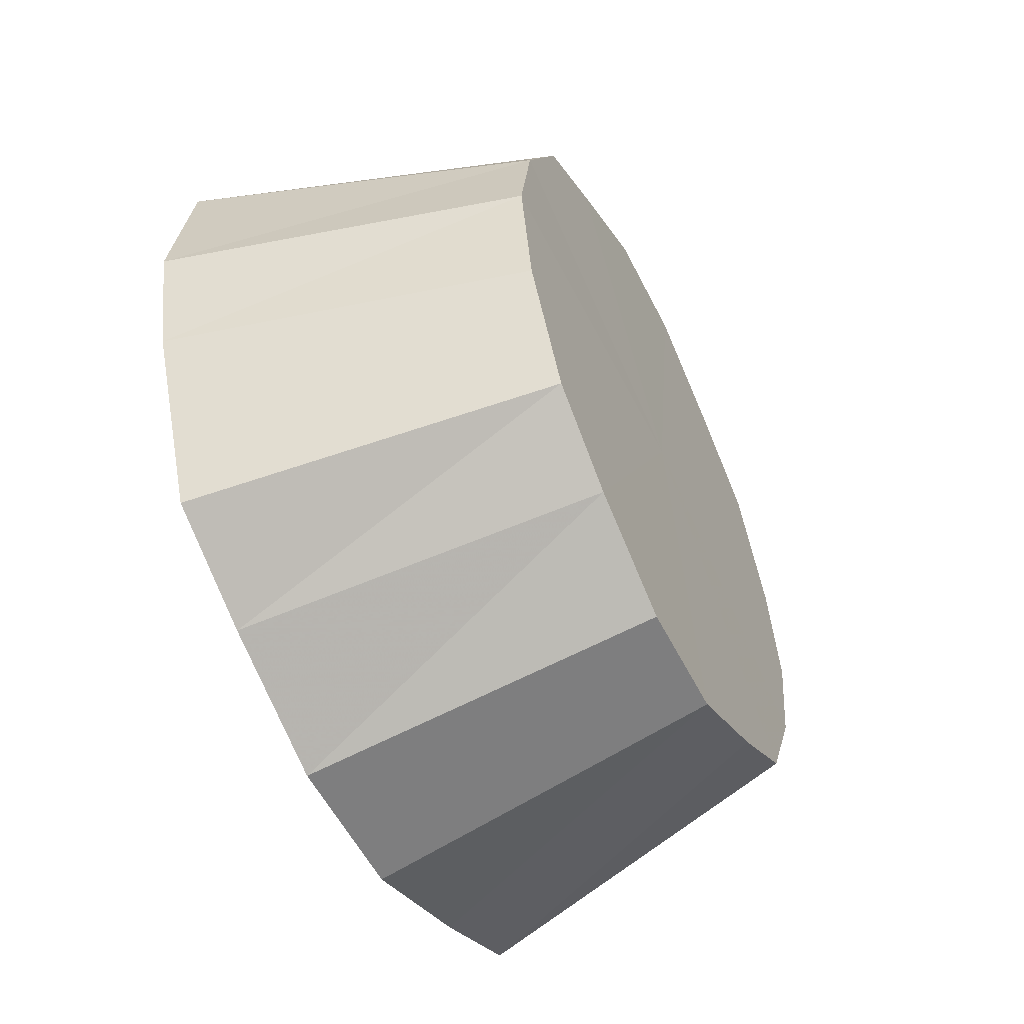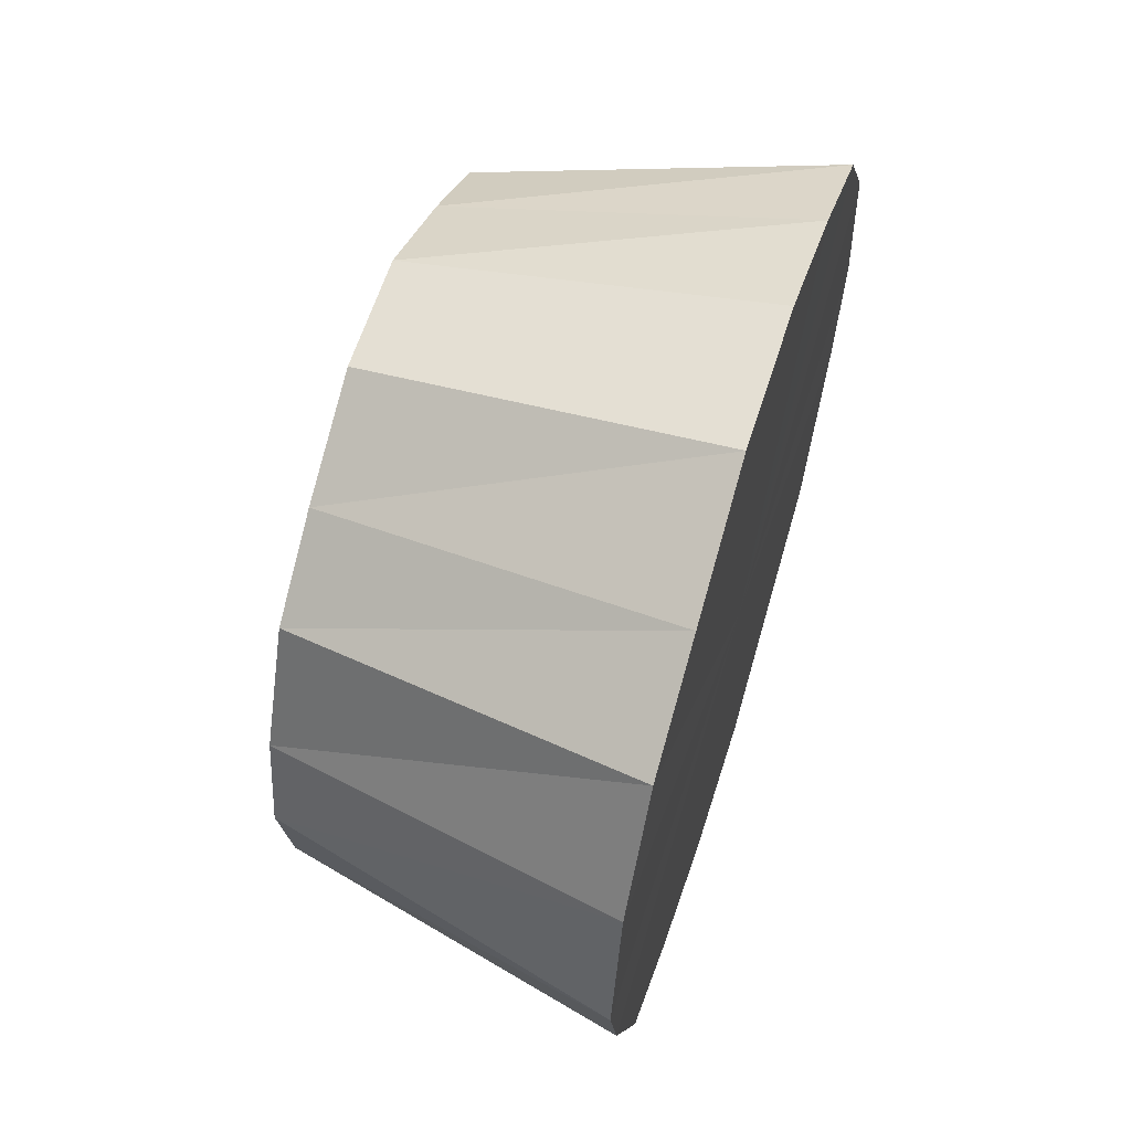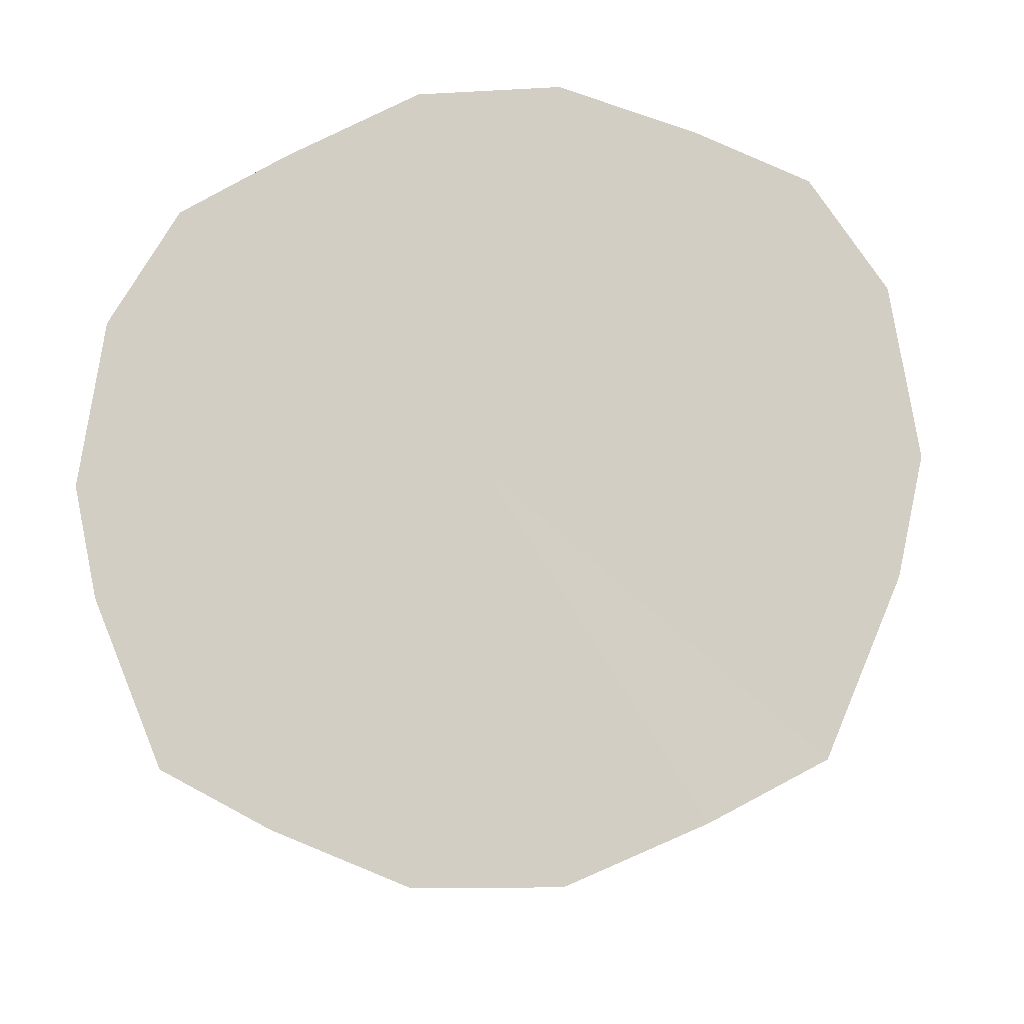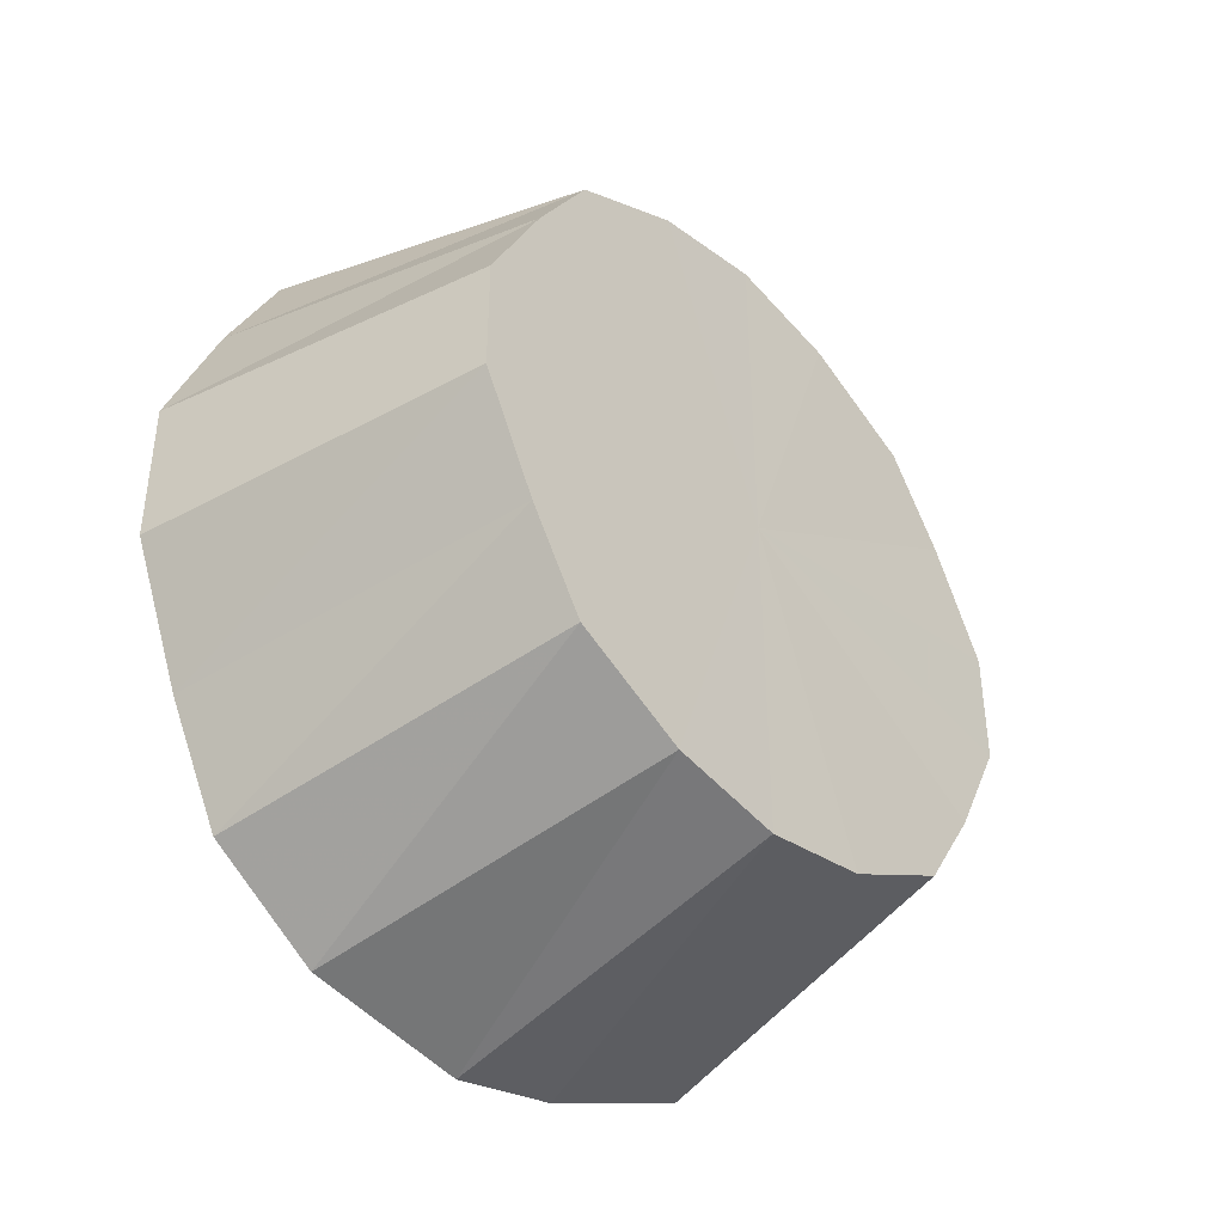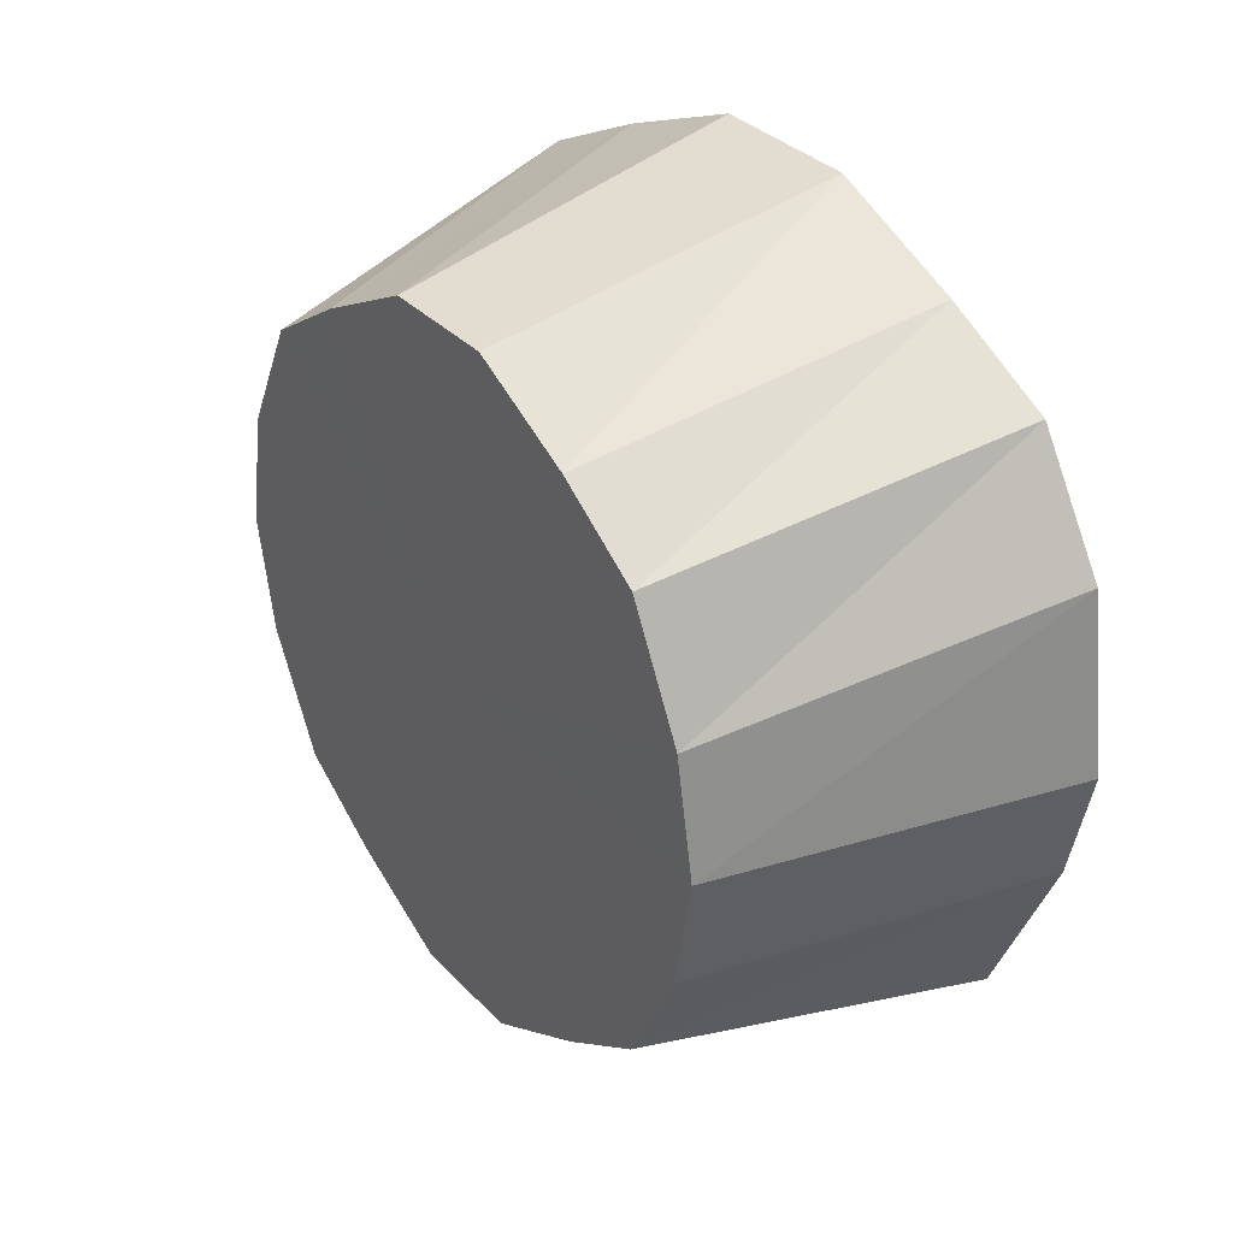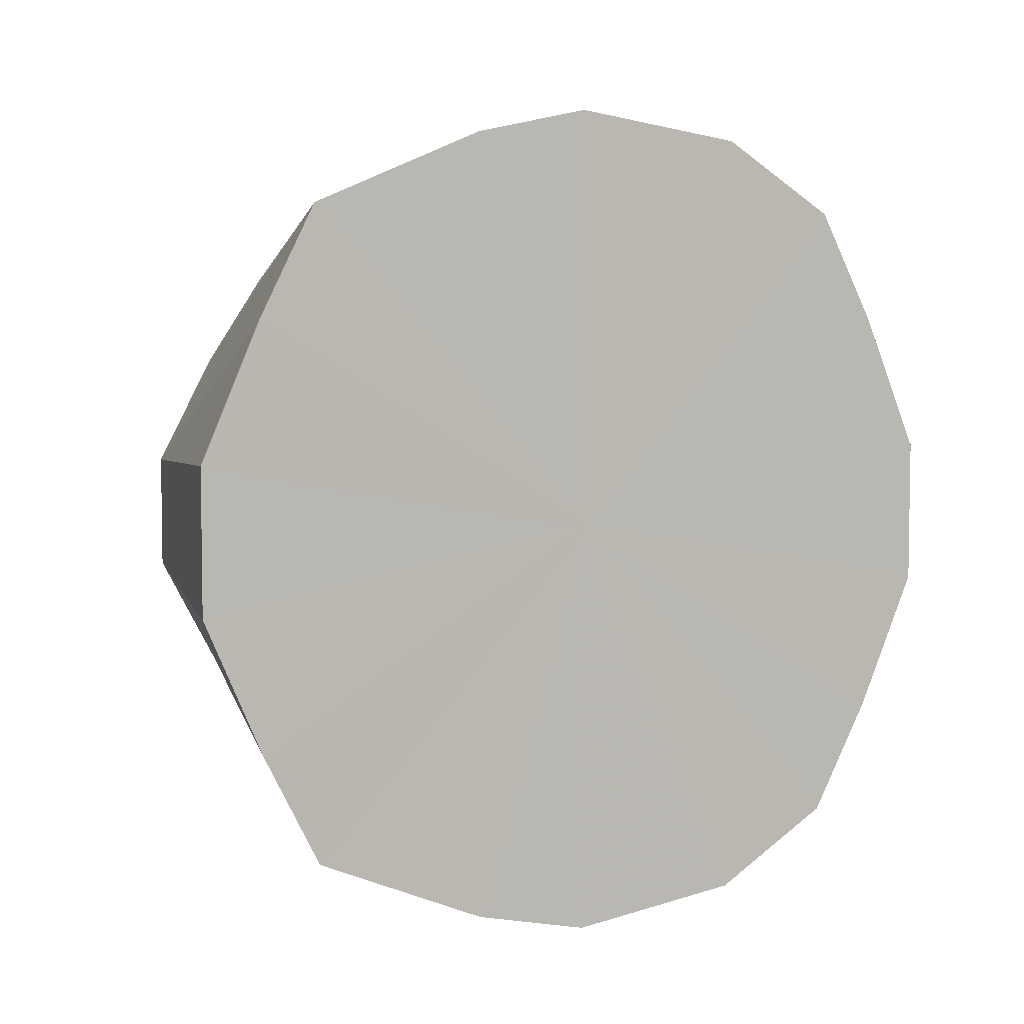
<metadata>
{"format":"obj","ext":"obj","renderer":"f3d","projection":"perspective","resolution":1024,"background":"white","views":[{"elev":-54.9,"azim":-153.7,"up":"+Y"},{"elev":60.8,"azim":17.4,"up":"+Y"},{"elev":-13.2,"azim":98.0,"up":"+Y"},{"elev":-40.1,"azim":-138.5,"up":"+Z"},{"elev":34.4,"azim":-36.6,"up":"+Y"},{"elev":5.2,"azim":65.0,"up":"+Z"}]}
</metadata>
<code>
o 17282
v 2200 1871 7.692
v 2200 1871 7.688
v 2200 1871 7.676
v 2200 1871 7.675
v 2200 1871 7.673
v 2200 1871 7.688
v 2200 1871 7.655
v 2200 1871 7.663
v 2200 1871 7.675
v 2200 1871 7.632
v 2200 1871 7.648
v 2200 1871 7.655
v 2200 1871 7.606
v 2200 1871 7.629
v 2200 1871 7.619
v 2200 1871 7.582
v 2200 1871 7.609
v 2200 1871 7.692
v 2200 1871 7.673
v 2200 1871 7.688
v 2200 1871 7.563
v 2200 1871 7.59
v 2200 1871 7.582
v 2200 1871 7.688
v 2200 1871 7.663
v 2200 1870 7.675
v 2200 1871 7.563
v 2200 1871 7.575
v 2200 1871 7.55
v 2200 1870 7.675
v 2200 1870 7.648
v 2200 1870 7.655
v 2200 1870 7.655
v 2200 1870 7.629
v 2200 1870 7.632
v 2200 1870 7.606
v 2200 1870 7.609
v 2200 1870 7.582
v 2200 1870 7.59
v 2200 1870 7.59
v 2200 1870 7.609
v 2200 1870 7.629
v 2200 1871 7.648
v 2200 1871 7.629
v 2200 1871 7.609
v 2200 1870 7.563
v 2200 1871 7.575
v 2200 1870 7.582
v 2200 1871 7.565
v 2200 1870 7.563
v 2200 1871 7.55
v 2200 1871 7.562
v 2200 1871 7.55
v 2200 1871 7.546
v 2200 1871 7.565
v 2200 1871 7.546
v 2200 1871 7.55
v 2200 1871 7.632
v 2200 1871 7.629
v 2200 1871 7.648
v 2200 1871 7.606
v 2200 1871 7.609
v 2200 1870 7.606
v 2200 1870 7.609
v 2200 1870 7.59
v 2200 1870 7.632
v 2200 1870 7.629
v 2200 1871 7.692
v 2200 1871 7.619
v 2200 1871 7.688
v 2200 1871 7.675
v 2200 1871 7.688
v 2200 1871 7.655
v 2200 1870 7.675
v 2200 1871 7.632
v 2200 1870 7.655
v 2200 1871 7.606
v 2200 1870 7.632
v 2200 1871 7.582
v 2200 1870 7.606
v 2200 1871 7.563
v 2200 1870 7.582
v 2200 1871 7.55
v 2200 1870 7.563
v 2200 1871 7.546
v 2200 1871 7.55
f 1 2 3
f 2 4 5
f 6 5 3
f 4 7 8
f 9 8 5
f 7 10 11
f 12 11 8
f 10 13 14
f 8 11 15
f 5 8 15
f 3 5 15
f 13 16 17
f 18 3 19
f 19 3 15
f 20 1 19
f 16 21 22
f 23 22 17
f 17 22 15
f 24 19 25
f 25 19 15
f 26 20 25
f 27 28 22
f 22 28 15
f 21 29 28
f 30 25 31
f 31 25 15
f 32 26 31
f 33 31 34
f 35 32 34
f 34 31 15
f 36 35 37
f 38 36 39
f 40 41 15
f 41 42 15
f 43 44 15
f 44 45 15
f 46 38 47
f 48 39 47
f 47 39 15
f 49 47 15
f 50 47 49
f 51 46 49
f 52 49 15
f 53 49 52
f 54 51 52
f 55 52 15
f 29 54 55
f 56 52 55
f 28 55 15
f 57 55 28
f 58 59 60
f 61 62 59
f 63 64 65
f 66 67 64
f 68 69 70
f 70 69 71
f 72 69 68
f 71 69 73
f 74 69 72
f 73 69 75
f 76 69 74
f 75 69 77
f 78 69 76
f 77 69 79
f 80 69 78
f 79 69 81
f 82 69 80
f 81 69 83
f 84 69 82
f 83 69 85
f 86 69 84
f 85 69 86

</code>
